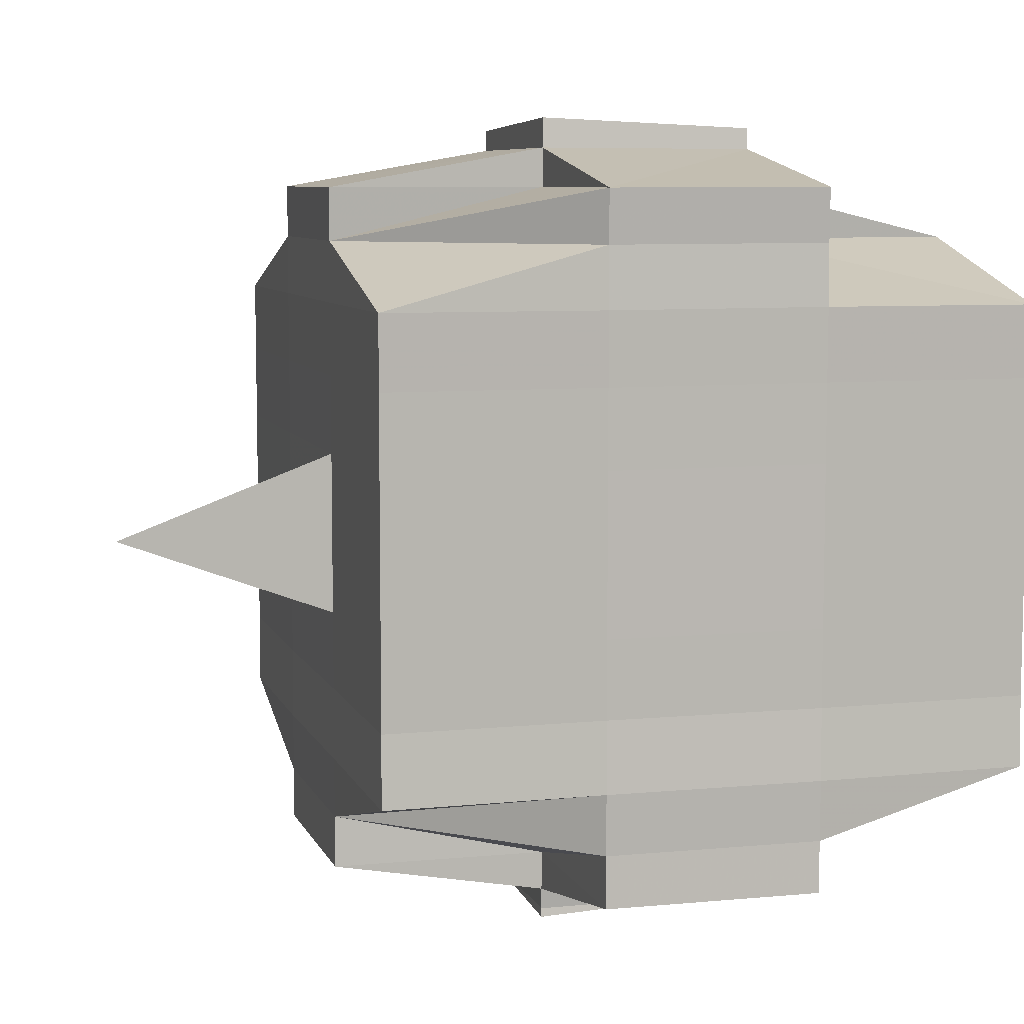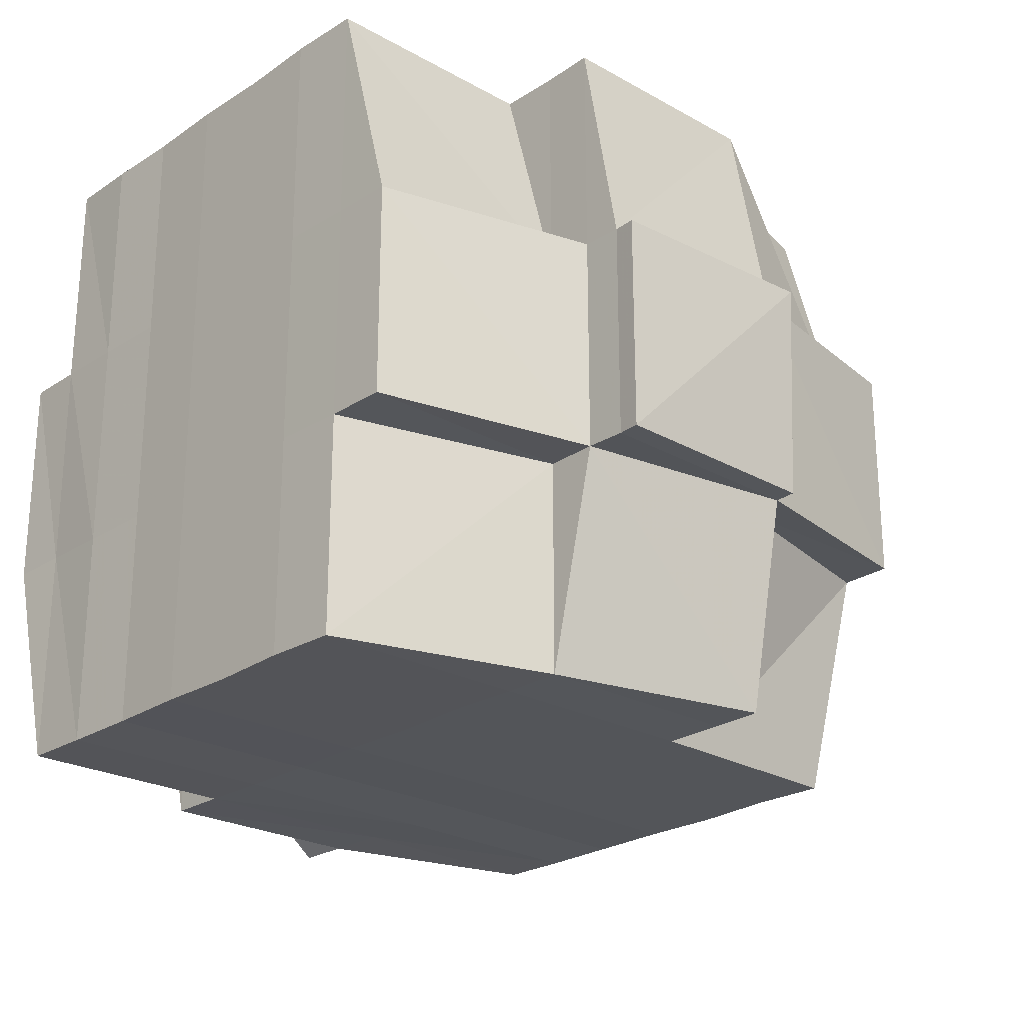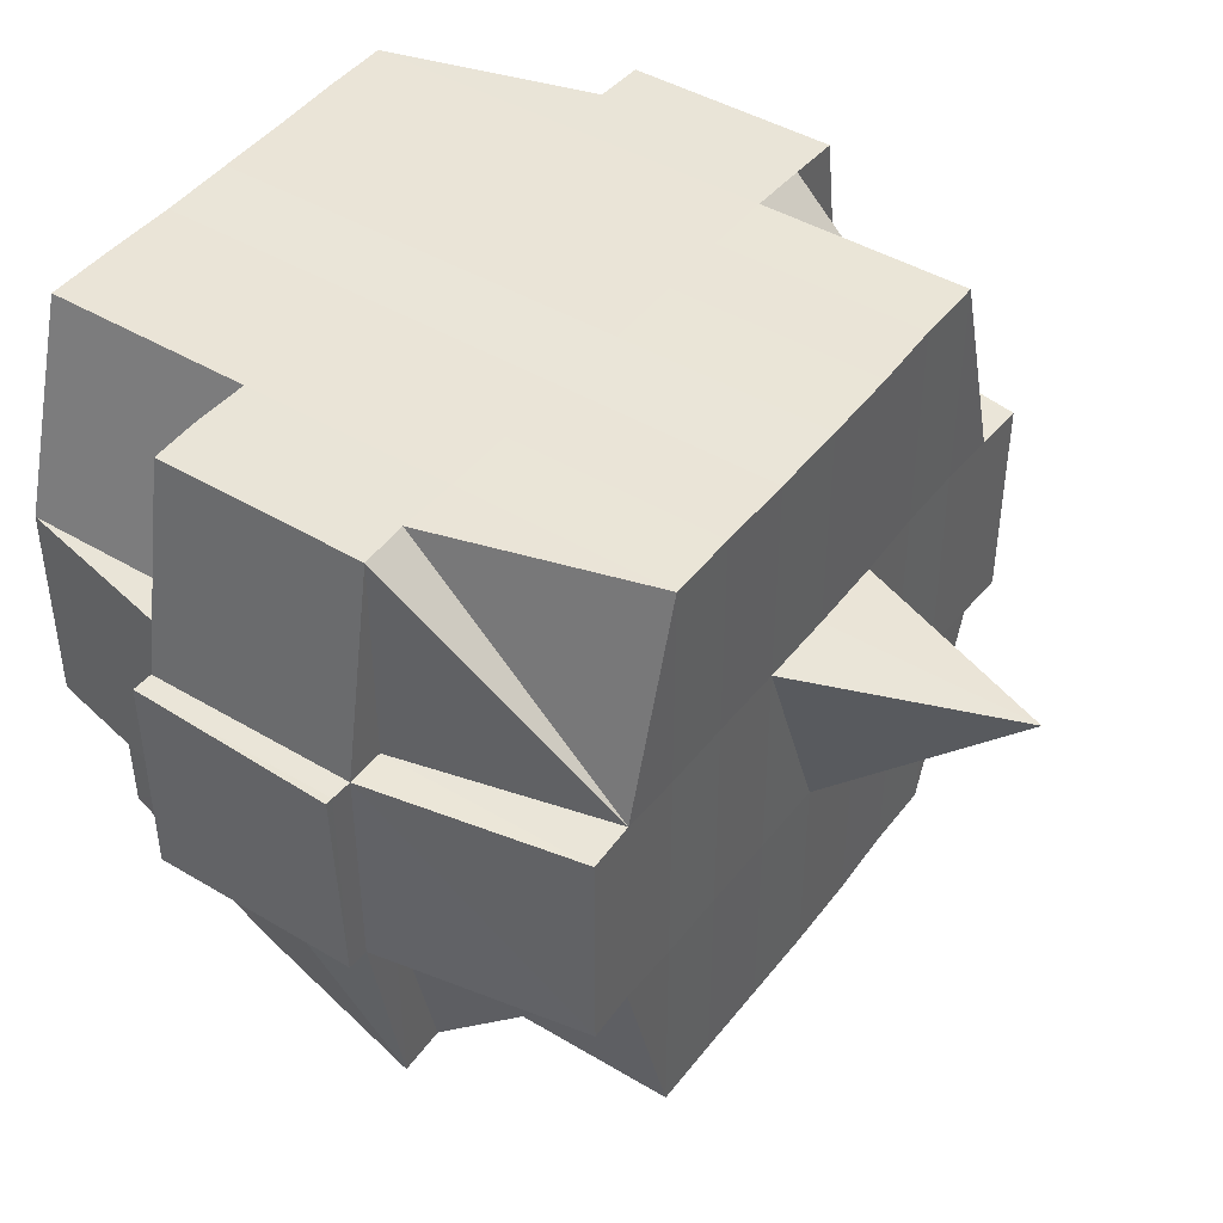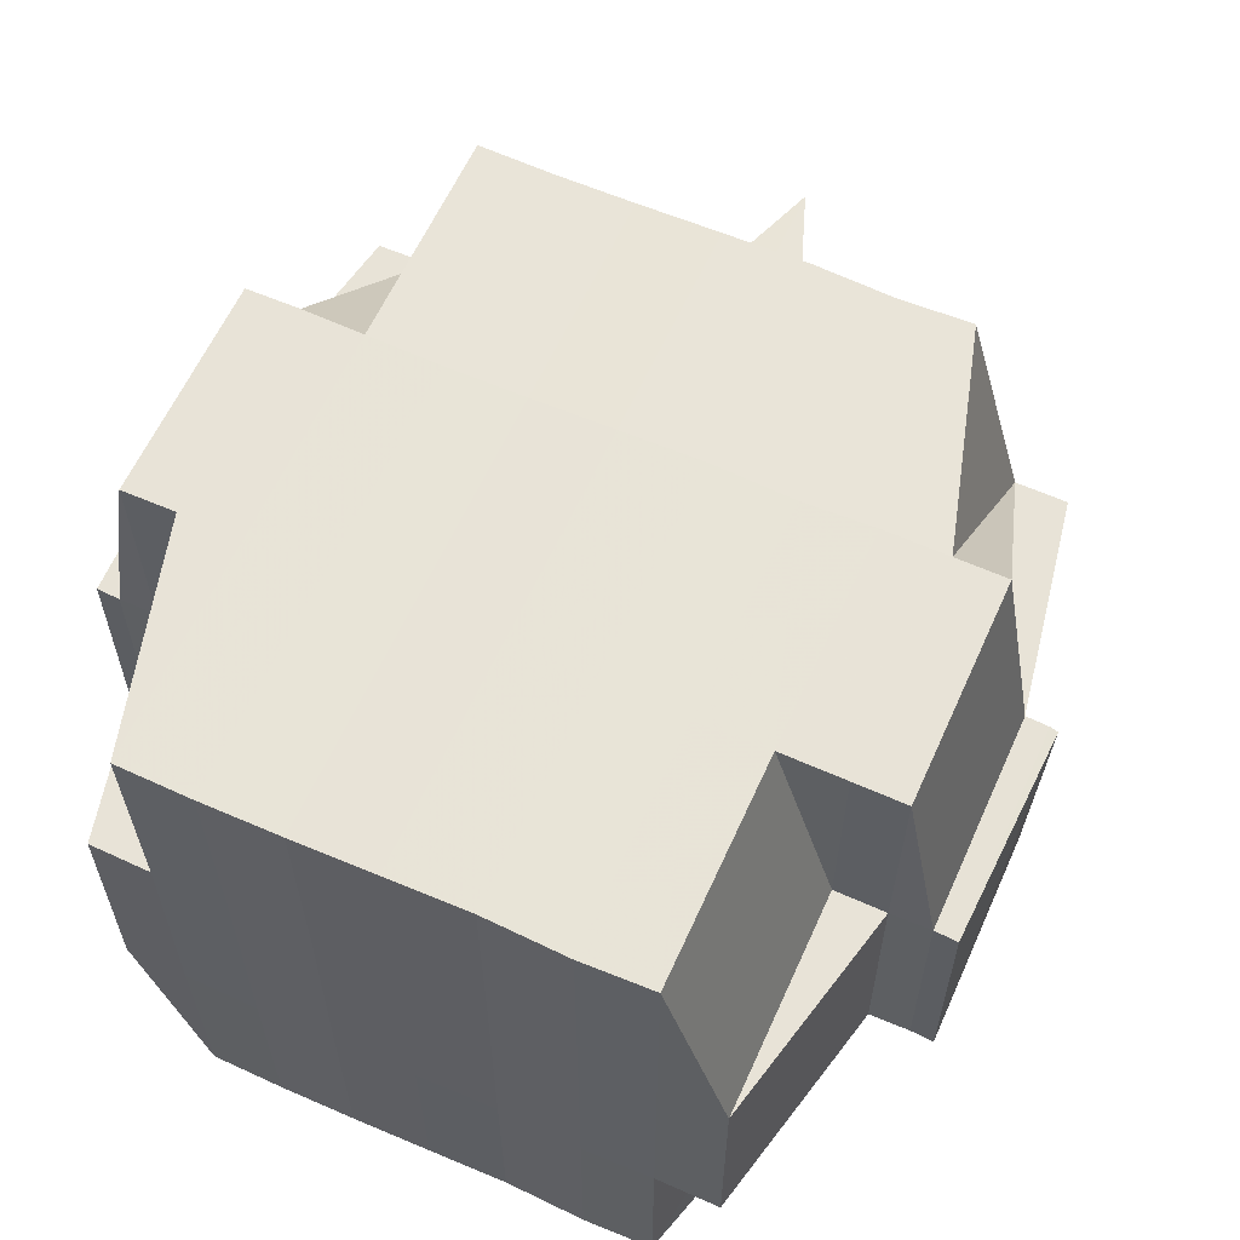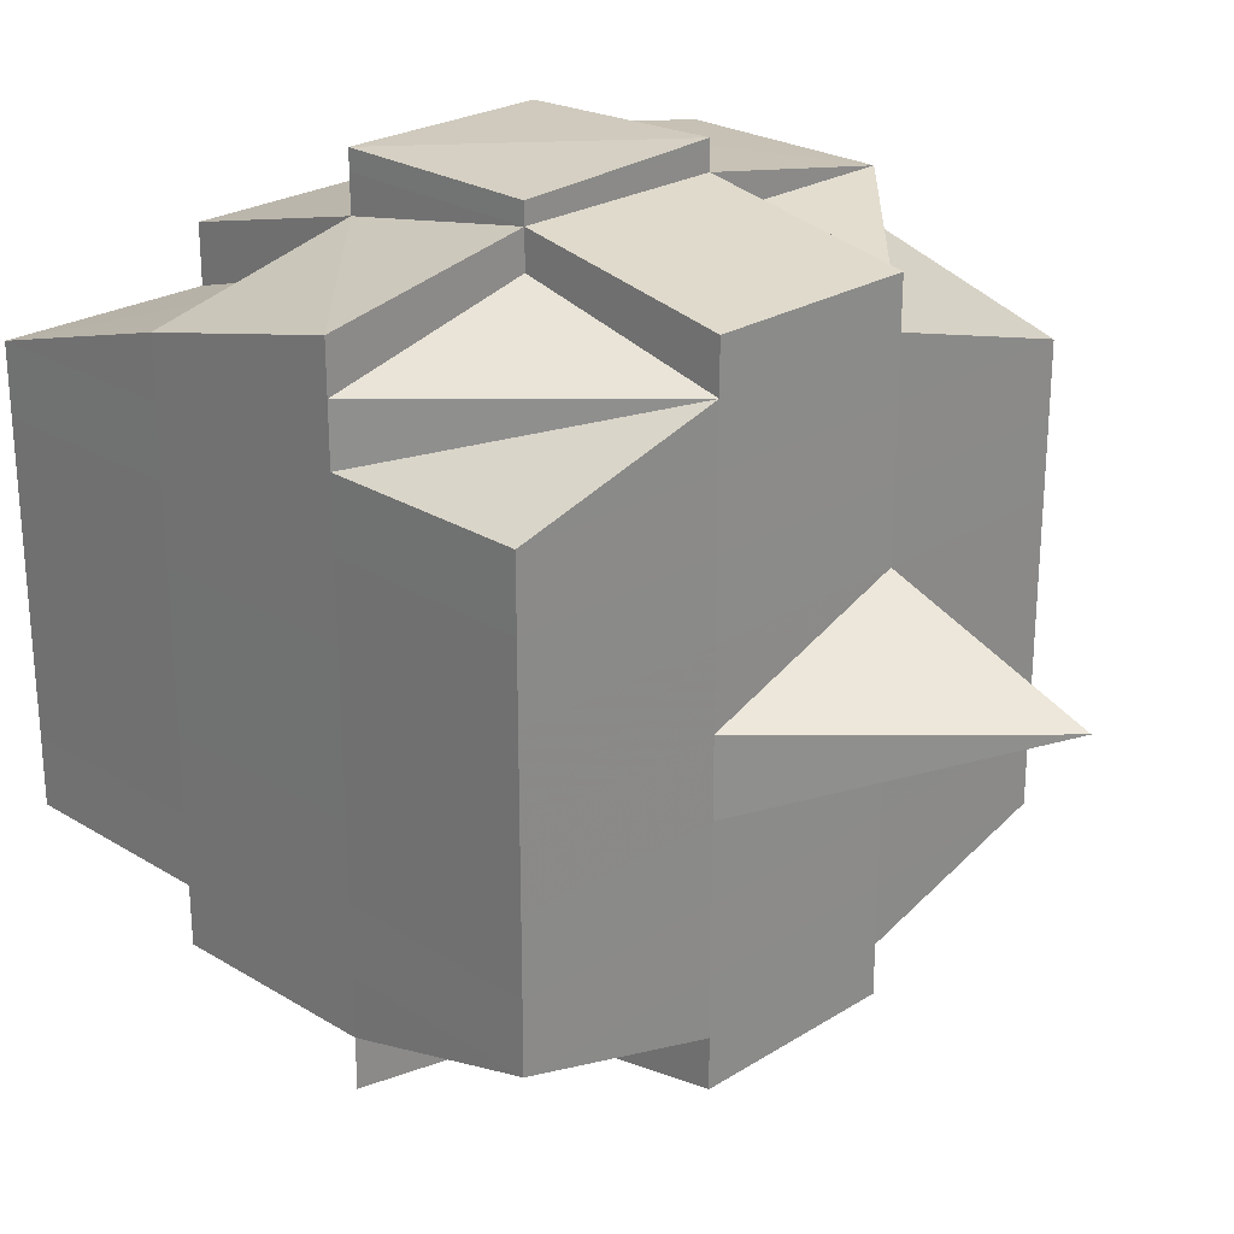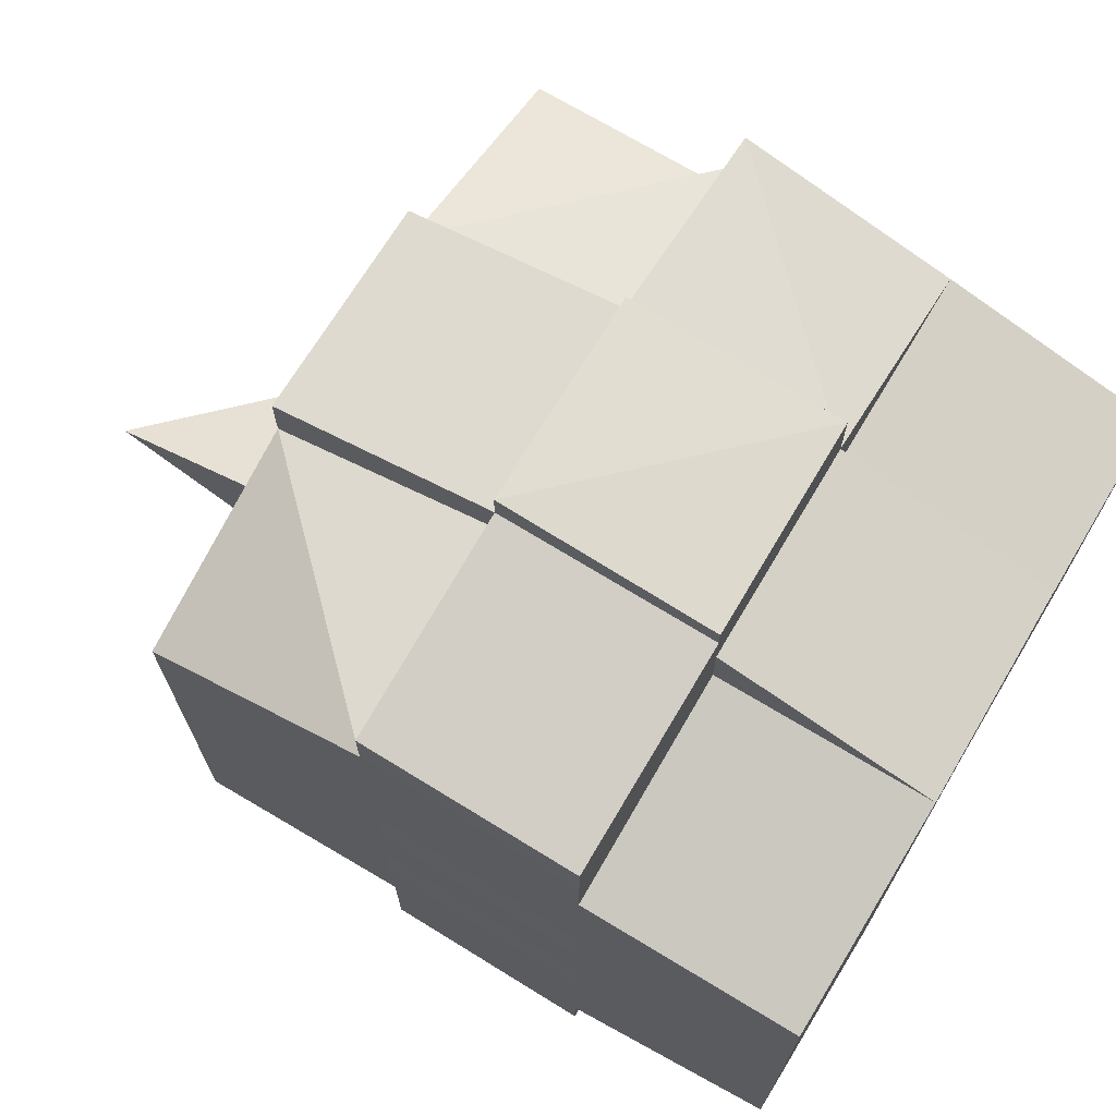
<metadata>
{"format":"obj","ext":"obj","renderer":"f3d","projection":"perspective","resolution":1024,"background":"white","views":[{"elev":7.5,"azim":164.2,"up":"+Z"},{"elev":-24.2,"azim":-42.8,"up":"+Y"},{"elev":44.2,"azim":34.9,"up":"+Y"},{"elev":61.2,"azim":-65.8,"up":"+Y"},{"elev":24.8,"azim":44.8,"up":"+Z"},{"elev":71.0,"azim":-148.8,"up":"+Z"}]}
</metadata>
<code>
o 5468
v 2205 1862 14.58
v 2205 1862 14.58
v 2205 1862 14.58
v 2205 1862 14.58
v 2205 1862 14.58
v 2205 1862 14.58
v 2205 1862 14.58
v 2205 1862 14.58
v 2205 1862 14.58
v 2205 1862 14.58
v 2205 1862 14.58
v 2205 1862 14.58
v 2205 1862 14.58
v 2205 1862 14.58
v 2205 1862 14.58
v 2205 1862 14.58
v 2205 1862 14.58
v 2205 1862 14.58
v 2205 1862 14.58
v 2205 1862 14.57
v 2205 1862 14.57
v 2205 1862 14.58
v 2205 1862 14.58
v 2205 1862 14.58
v 2205 1862 14.58
v 2205 1862 14.58
v 2205 1862 14.58
v 2205 1862 14.57
v 2205 1862 14.58
v 2205 1862 14.58
v 2205 1862 14.58
v 2205 1862 14.57
v 2205 1862 14.58
v 2205 1862 14.57
v 2205 1862 14.57
v 2205 1862 14.58
v 2205 1862 14.57
v 2205 1862 14.57
v 2205 1862 14.57
v 2205 1862 14.57
v 2205 1862 14.58
v 2205 1862 14.57
v 2205 1862 14.57
v 2205 1862 14.58
v 2205 1862 14.58
v 2205 1862 14.57
v 2205 1862 14.57
v 2205 1862 14.58
v 2205 1862 14.58
v 2205 1862 14.57
v 2205 1862 14.57
v 2205 1862 14.57
v 2205 1862 14.57
v 2205 1862 14.58
v 2205 1862 14.58
v 2205 1862 14.58
v 2205 1862 14.58
v 2205 1862 14.58
v 2205 1862 14.58
v 2205 1862 14.58
v 2205 1862 14.58
v 2205 1862 14.58
v 2205 1862 14.58
v 2205 1862 14.58
v 2205 1862 14.57
v 2205 1862 14.57
v 2205 1862 14.58
v 2205 1862 14.58
v 2205 1862 14.58
v 2205 1862 14.57
v 2205 1862 14.57
v 2205 1862 14.57
v 2205 1862 14.58
v 2205 1862 14.57
v 2205 1862 14.58
v 2205 1862 14.57
v 2205 1862 14.57
v 2205 1862 14.57
v 2205 1862 14.57
v 2205 1862 14.57
v 2205 1862 14.57
v 2205 1862 14.57
v 2205 1862 14.57
v 2205 1862 14.57
v 2205 1862 14.56
v 2205 1862 14.57
v 2205 1862 14.57
v 2205 1862 14.57
v 2205 1862 14.57
v 2205 1862 14.56
v 2205 1862 14.56
v 2205 1862 14.56
v 2205 1862 14.57
v 2205 1862 14.57
v 2205 1862 14.57
v 2205 1862 14.57
v 2205 1862 14.56
v 2205 1862 14.56
v 2205 1862 14.57
v 2205 1862 14.56
v 2205 1862 14.56
v 2205 1862 14.56
v 2205 1862 14.56
v 2205 1862 14.56
v 2205 1862 14.56
v 2205 1862 14.56
v 2205 1862 14.55
v 2205 1862 14.56
v 2205 1862 14.55
v 2205 1862 14.55
v 2205 1862 14.56
v 2205 1862 14.56
v 2205 1862 14.55
v 2205 1862 14.56
v 2205 1862 14.55
v 2205 1862 14.55
v 2205 1862 14.56
v 2205 1862 14.55
v 2205 1862 14.55
v 2205 1862 14.55
v 2205 1862 14.55
v 2205 1862 14.55
v 2205 1862 14.54
v 2205 1862 14.54
v 2205 1862 14.55
v 2205 1862 14.55
v 2205 1862 14.55
v 2205 1862 14.54
v 2205 1862 14.54
v 2205 1862 14.55
v 2205 1862 14.55
v 2205 1862 14.54
v 2205 1862 14.54
v 2205 1862 14.55
v 2205 1862 14.55
v 2205 1862 14.54
v 2205 1862 14.55
v 2205 1862 14.55
v 2205 1862 14.54
v 2205 1862 14.54
v 2205 1862 14.55
v 2205 1862 14.55
v 2205 1862 14.55
v 2205 1862 14.55
v 2205 1862 14.54
v 2205 1862 14.54
v 2205 1862 14.54
v 2205 1862 14.54
v 2205 1862 14.54
v 2205 1862 14.54
v 2205 1862 14.54
v 2205 1862 14.54
v 2205 1862 14.55
v 2205 1862 14.54
v 2205 1862 14.54
v 2205 1862 14.54
v 2205 1862 14.54
v 2205 1862 14.54
v 2205 1862 14.54
v 2205 1862 14.54
v 2205 1862 14.54
v 2205 1862 14.54
v 2205 1862 14.54
v 2205 1862 14.54
v 2205 1862 14.54
v 2205 1862 14.54
v 2205 1862 14.54
v 2205 1862 14.54
v 2205 1862 14.55
v 2205 1862 14.55
v 2205 1862 14.55
v 2205 1862 14.54
v 2205 1862 14.54
v 2205 1862 14.54
v 2205 1862 14.55
v 2205 1862 14.54
v 2205 1862 14.54
v 2205 1862 14.54
v 2205 1862 14.54
v 2205 1862 14.54
v 2205 1862 14.54
v 2205 1862 14.55
v 2205 1862 14.55
v 2205 1862 14.55
v 2205 1862 14.55
v 2205 1862 14.56
v 2205 1862 14.55
v 2205 1862 14.56
v 2205 1862 14.56
v 2205 1862 14.56
v 2205 1862 14.56
v 2205 1862 14.56
v 2205 1862 14.56
v 2205 1862 14.57
v 2205 1862 14.55
v 2205 1862 14.55
v 2205 1862 14.56
v 2205 1862 14.55
v 2205 1862 14.55
v 2205 1862 14.55
v 2205 1862 14.55
v 2205 1862 14.55
v 2205 1862 14.56
v 2205 1862 14.55
v 2205 1862 14.54
v 2205 1862 14.54
v 2205 1862 14.55
v 2205 1862 14.55
v 2205 1862 14.55
v 2205 1862 14.54
v 2205 1862 14.55
v 2205 1862 14.54
v 2205 1862 14.54
v 2205 1862 14.54
v 2205 1862 14.54
v 2205 1862 14.55
v 2205 1862 14.55
v 2205 1862 14.55
v 2205 1862 14.55
v 2205 1862 14.54
v 2205 1862 14.55
v 2205 1862 14.55
v 2205 1862 14.55
v 2205 1862 14.55
v 2205 1862 14.55
v 2205 1862 14.55
v 2205 1862 14.55
v 2205 1862 14.55
v 2205 1862 14.55
v 2205 1862 14.55
v 2205 1862 14.55
v 2205 1862 14.55
v 2205 1862 14.56
v 2205 1862 14.55
v 2205 1862 14.55
v 2205 1862 14.56
v 2205 1862 14.56
v 2205 1862 14.56
v 2205 1862 14.56
v 2205 1862 14.56
v 2205 1862 14.56
v 2205 1862 14.56
v 2205 1862 14.56
v 2205 1862 14.56
v 2205 1862 14.56
v 2205 1862 14.56
v 2205 1862 14.57
v 2205 1862 14.56
v 2205 1862 14.56
v 2205 1862 14.56
v 2205 1862 14.57
v 2205 1862 14.57
v 2205 1862 14.57
v 2205 1862 14.57
v 2205 1862 14.57
v 2205 1862 14.57
v 2205 1862 14.57
v 2205 1862 14.57
v 2205 1862 14.58
v 2205 1862 14.58
v 2205 1862 14.58
v 2205 1862 14.58
v 2205 1862 14.58
v 2205 1862 14.58
v 2205 1862 14.58
v 2205 1862 14.57
v 2205 1862 14.57
v 2205 1862 14.57
v 2205 1862 14.57
v 2205 1862 14.57
v 2205 1862 14.57
v 2205 1862 14.57
v 2205 1862 14.57
v 2205 1862 14.57
v 2205 1862 14.57
v 2205 1862 14.57
v 2205 1862 14.57
v 2205 1862 14.56
v 2205 1862 14.57
v 2205 1862 14.56
v 2205 1862 14.56
v 2205 1862 14.57
v 2205 1862 14.56
v 2205 1862 14.56
v 2205 1862 14.56
v 2205 1862 14.56
v 2205 1862 14.56
v 2205 1862 14.57
v 2205 1862 14.57
v 2205 1862 14.56
v 2205 1862 14.57
v 2205 1862 14.57
v 2205 1862 14.57
v 2205 1862 14.57
v 2205 1862 14.57
v 2205 1862 14.58
v 2205 1862 14.57
v 2205 1862 14.57
v 2205 1862 14.57
v 2205 1862 14.56
v 2205 1862 14.56
v 2205 1862 14.56
v 2205 1862 14.56
v 2205 1862 14.56
v 2205 1862 14.56
v 2205 1862 14.56
v 2205 1862 14.56
v 2205 1862 14.56
v 2205 1862 14.56
v 2205 1862 14.56
v 2205 1862 14.56
v 2205 1862 14.56
v 2205 1862 14.56
v 2205 1862 14.55
v 2205 1862 14.56
v 2205 1862 14.56
v 2205 1862 14.55
v 2205 1862 14.55
v 2205 1862 14.55
v 2205 1862 14.55
v 2205 1862 14.55
v 2205 1862 14.55
v 2205 1862 14.55
v 2205 1862 14.55
v 2205 1862 14.55
v 2205 1862 14.55
v 2205 1862 14.54
v 2205 1862 14.54
v 2205 1862 14.55
v 2205 1862 14.54
v 2205 1862 14.55
v 2205 1862 14.54
v 2205 1862 14.54
v 2205 1862 14.54
v 2205 1862 14.54
v 2205 1862 14.58
v 2205 1862 14.58
v 2205 1862 14.58
v 2205 1862 14.58
v 2205 1862 14.57
v 2205 1862 14.58
v 2205 1862 14.58
v 2205 1862 14.58
v 2205 1862 14.57
v 2205 1862 14.57
v 2205 1862 14.58
v 2205 1862 14.57
v 2205 1862 14.57
v 2205 1862 14.56
v 2205 1862 14.56
v 2205 1862 14.56
v 2205 1862 14.56
v 2205 1862 14.56
v 2205 1862 14.55
v 2205 1862 14.55
v 2205 1862 14.55
v 2205 1862 14.55
v 2205 1862 14.55
v 2205 1862 14.55
v 2205 1862 14.55
v 2205 1862 14.54
v 2205 1862 14.54
v 2205 1862 14.54
v 2205 1862 14.54
v 2205 1862 14.54
v 2205 1862 14.54
f 1 2 3
f 2 4 5
f 1 6 7
f 8 9 10
f 11 12 10
f 13 14 8
f 14 15 16
f 16 17 9
f 18 19 17
f 20 21 19
f 22 23 12
f 24 25 23
f 26 27 22
f 27 28 29
f 30 26 31
f 24 32 33
f 32 34 25
f 35 32 36
f 37 38 34
f 32 37 39
f 39 40 41
f 42 43 40
f 44 42 45
f 46 37 32
f 47 46 32
f 48 45 49
f 50 46 47
f 51 52 37
f 50 53 46
f 45 54 55
f 56 55 57
f 56 45 58
f 58 59 60
f 61 62 56
f 63 61 64
f 65 66 54
f 67 68 59
f 69 70 67
f 71 72 68
f 67 71 73
f 74 71 75
f 76 77 74
f 65 78 79
f 78 80 66
f 81 78 82
f 83 84 78
f 84 85 86
f 87 86 78
f 78 86 88
f 88 89 77
f 86 89 88
f 86 90 89
f 85 91 90
f 92 90 86
f 89 93 94
f 95 94 96
f 90 97 89
f 97 98 93
f 89 97 99
f 90 100 97
f 101 100 90
f 91 102 100
f 100 103 97
f 103 104 98
f 97 103 105
f 100 106 103
f 102 107 106
f 108 106 100
f 107 109 110
f 106 111 103
f 103 111 112
f 106 110 111
f 113 110 106
f 111 114 104
f 110 115 111
f 115 116 114
f 111 115 117
f 110 118 115
f 119 118 110
f 118 120 115
f 119 121 122
f 123 124 121
f 115 120 125
f 120 126 116
f 120 127 126
f 128 129 123
f 130 128 131
f 132 133 127
f 134 135 120
f 135 136 137
f 138 137 120
f 139 140 132
f 141 139 142
f 143 142 144
f 140 145 146
f 145 147 148
f 149 148 150
f 151 146 149
f 132 151 149
f 152 150 153
f 129 154 151
f 154 155 156
f 157 156 158
f 159 155 160
f 161 160 162
f 163 159 164
f 164 158 165
f 166 163 167
f 168 165 169
f 170 166 171
f 172 162 173
f 174 173 175
f 176 177 172
f 177 178 179
f 180 179 181
f 182 175 183
f 182 183 184
f 185 184 186
f 185 182 187
f 188 186 189
f 190 189 191
f 188 185 192
f 193 191 194
f 195 185 188
f 196 182 185
f 195 196 185
f 197 195 188
f 196 198 182
f 198 171 182
f 199 196 195
f 199 198 196
f 200 201 195
f 202 198 199
f 203 200 197
f 204 195 197
f 202 205 198
f 206 205 207
f 208 202 199
f 209 202 208
f 205 210 211
f 212 213 210
f 214 213 215
f 208 216 217
f 218 219 208
f 219 220 221
f 222 220 223
f 224 220 225
f 226 225 227
f 228 223 229
f 230 208 204
f 231 208 230
f 228 231 232
f 232 231 230
f 230 217 233
f 234 235 232
f 232 230 236
f 236 233 237
f 236 230 238
f 239 232 236
f 125 232 239
f 240 234 239
f 239 236 241
f 241 237 242
f 241 236 243
f 244 239 241
f 117 239 244
f 245 240 244
f 244 241 246
f 246 242 247
f 246 241 248
f 249 244 246
f 112 244 249
f 250 245 249
f 249 246 251
f 251 247 252
f 251 246 253
f 254 249 251
f 105 249 254
f 255 250 254
f 254 251 256
f 256 251 257
f 256 252 258
f 259 258 260
f 261 260 262
f 263 264 262
f 265 266 259
f 267 20 259
f 267 256 20
f 268 256 267
f 71 268 267
f 268 254 256
f 99 254 268
f 269 268 270
f 271 255 268
f 20 272 47
f 272 50 47
f 273 272 274
f 275 276 272
f 272 277 50
f 253 277 272
f 276 278 277
f 277 53 50
f 53 194 279
f 277 280 53
f 248 280 277
f 278 281 280
f 280 193 53
f 53 193 282
f 280 283 193
f 281 203 283
f 243 283 280
f 283 284 285
f 197 286 284
f 283 197 287
f 238 197 283
f 282 288 37
f 37 288 289
f 52 290 288
f 288 291 289
f 289 291 292
f 293 292 294
f 294 295 296
f 297 298 295
f 291 299 298
f 288 300 291
f 301 300 288
f 302 303 301
f 303 304 305
f 305 306 300
f 290 307 300
f 307 308 306
f 300 309 291
f 300 306 309
f 291 309 87
f 309 310 299
f 306 311 309
f 309 311 92
f 311 312 310
f 306 313 311
f 192 313 306
f 308 314 313
f 313 315 311
f 311 315 101
f 315 316 312
f 313 317 315
f 187 317 313
f 314 318 317
f 317 319 315
f 315 319 108
f 319 320 316
f 317 321 319
f 318 322 321
f 323 321 317
f 321 324 319
f 319 324 113
f 324 325 320
f 324 169 325
f 321 326 324
f 326 131 324
f 171 326 321
f 171 327 326
f 328 327 329
f 327 330 331
f 332 333 330
f 334 333 335
f 336 337 338
f 339 340 337
f 341 342 338
f 343 340 342
f 344 345 346
f 347 348 345
f 349 350 351
f 352 353 350
f 354 355 356
f 357 358 359
f 360 361 358
f 362 363 364
f 364 365 366

</code>
